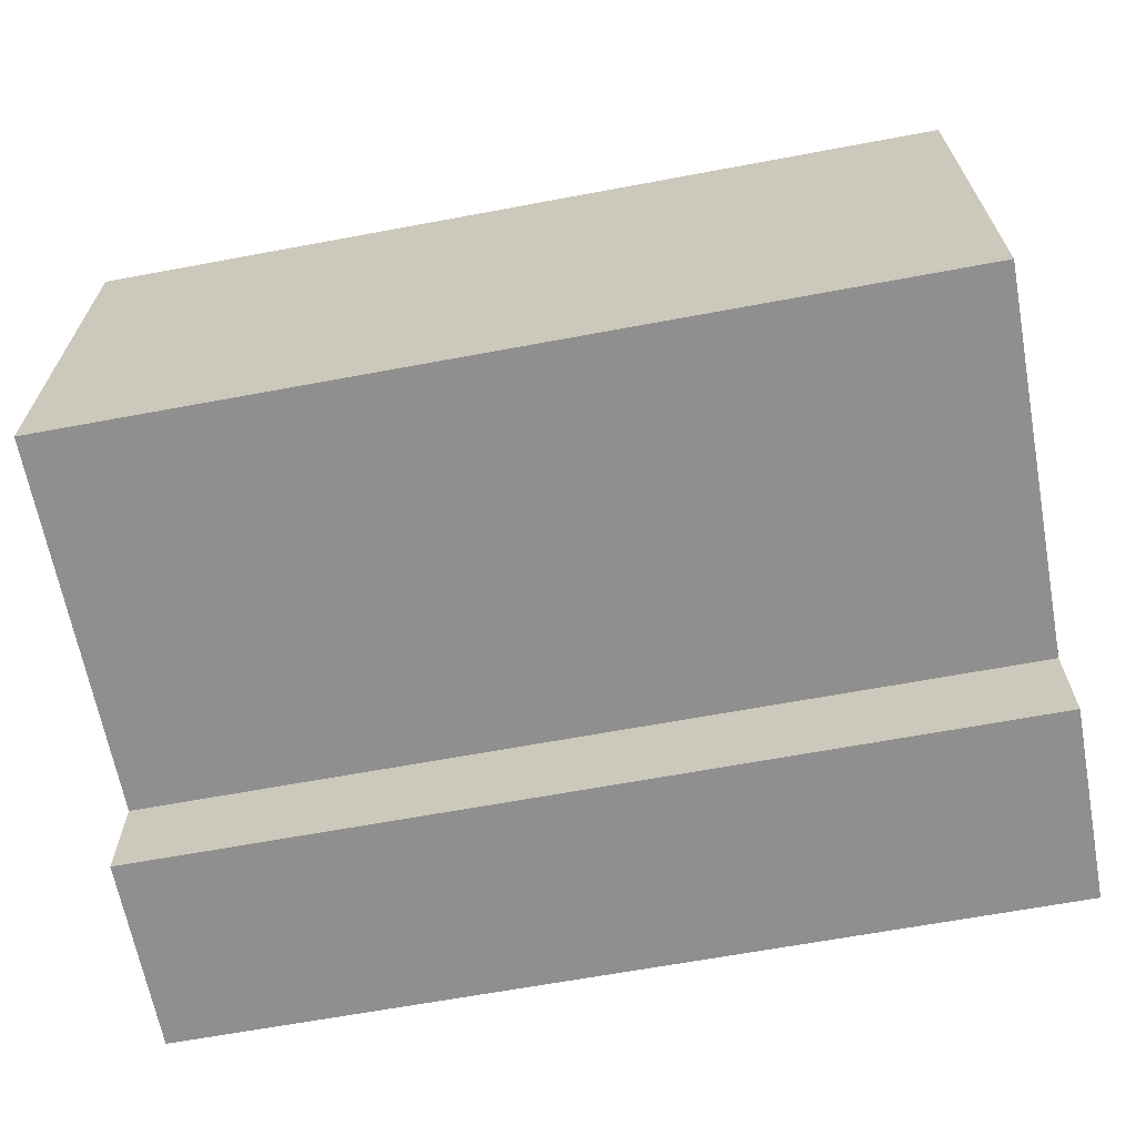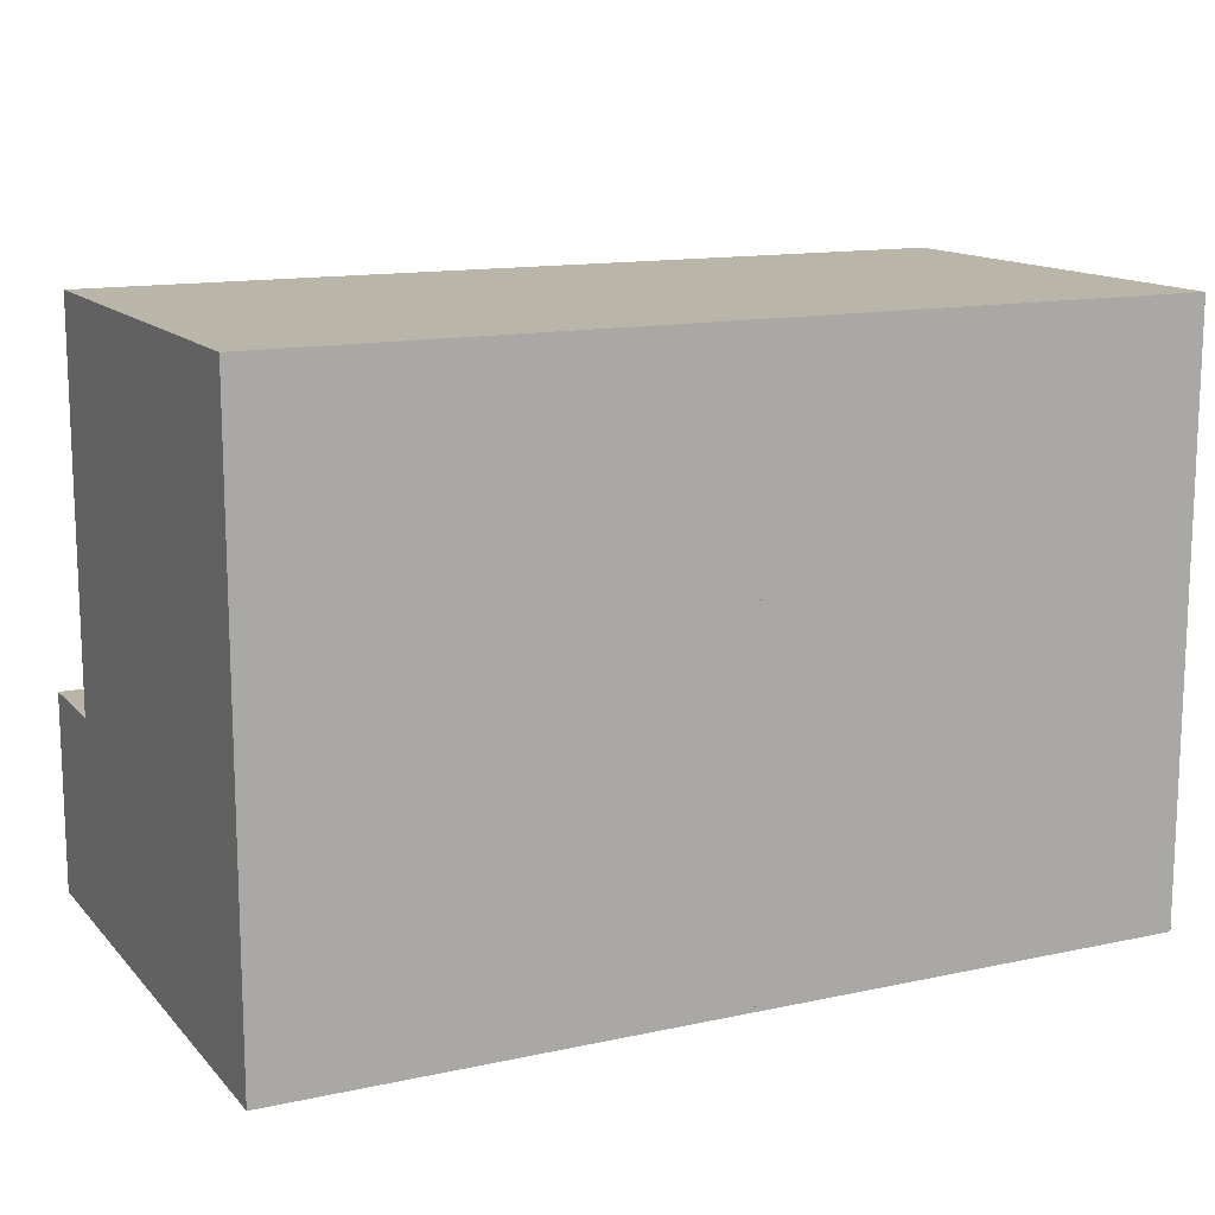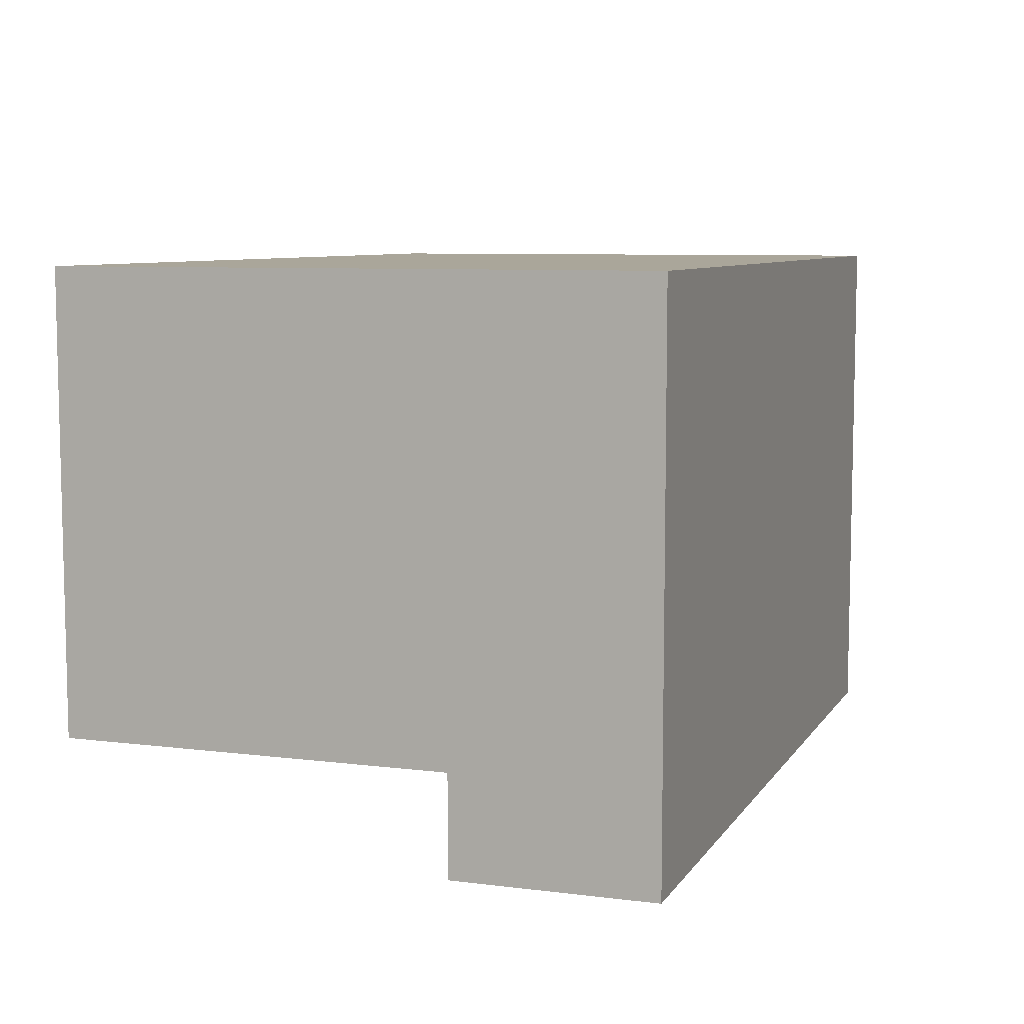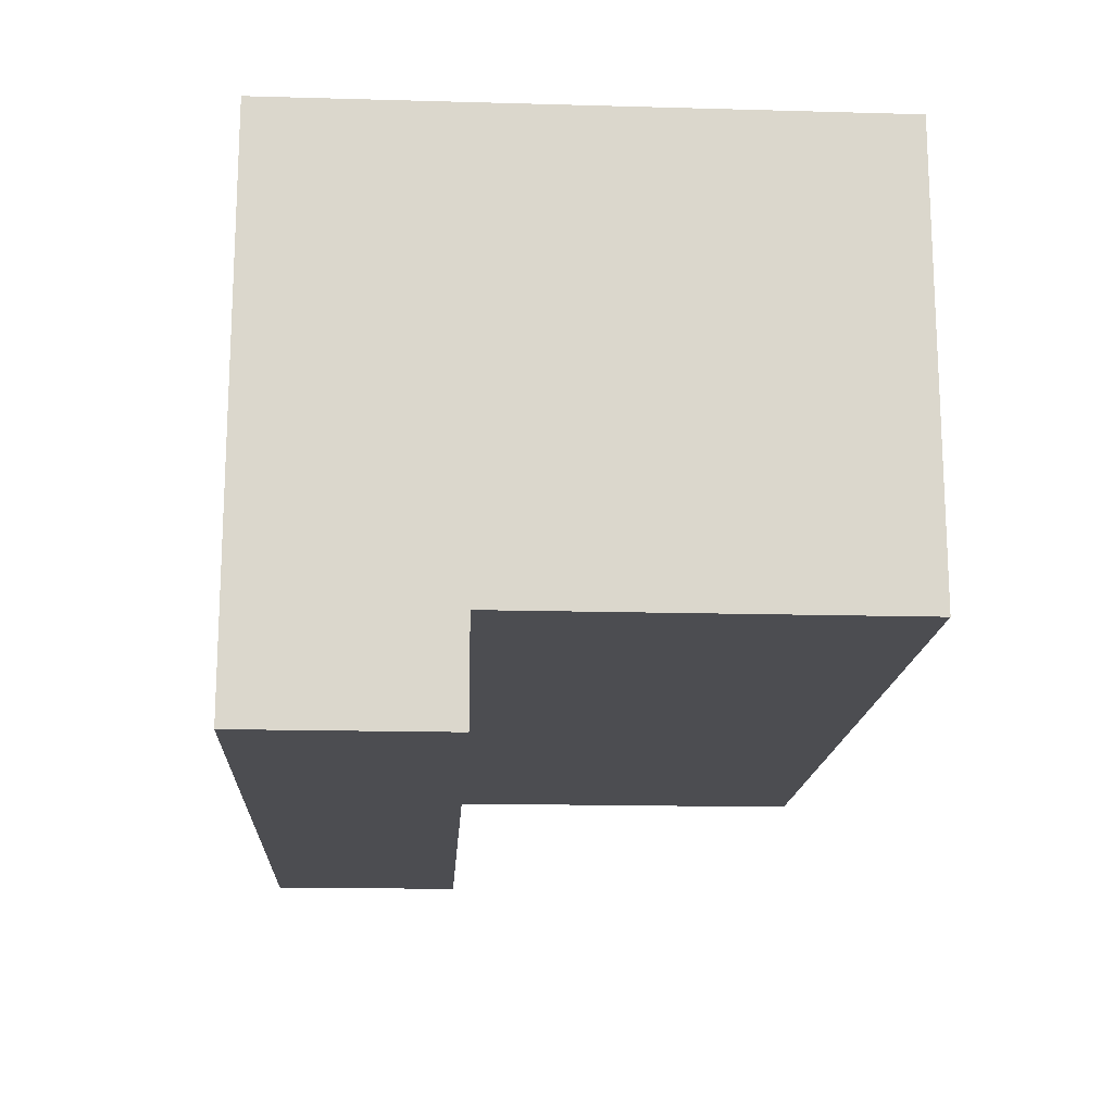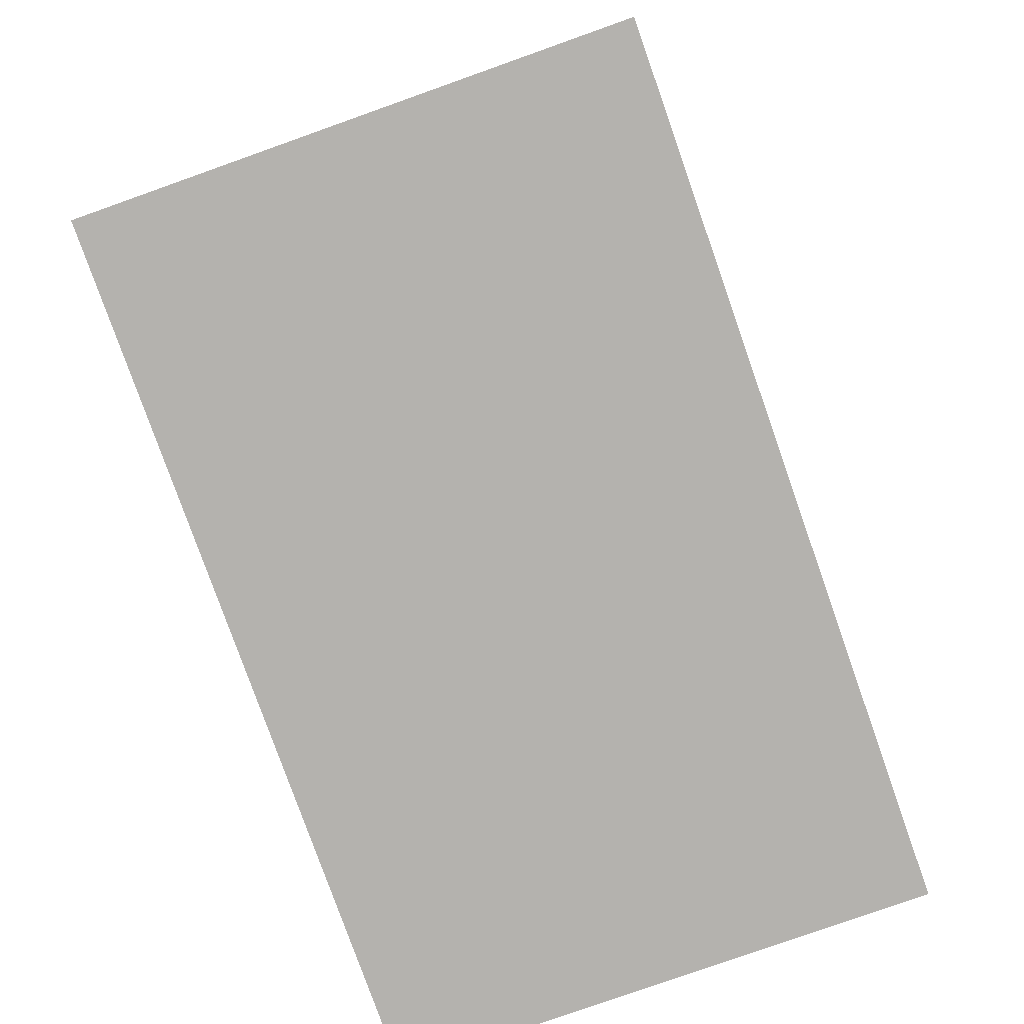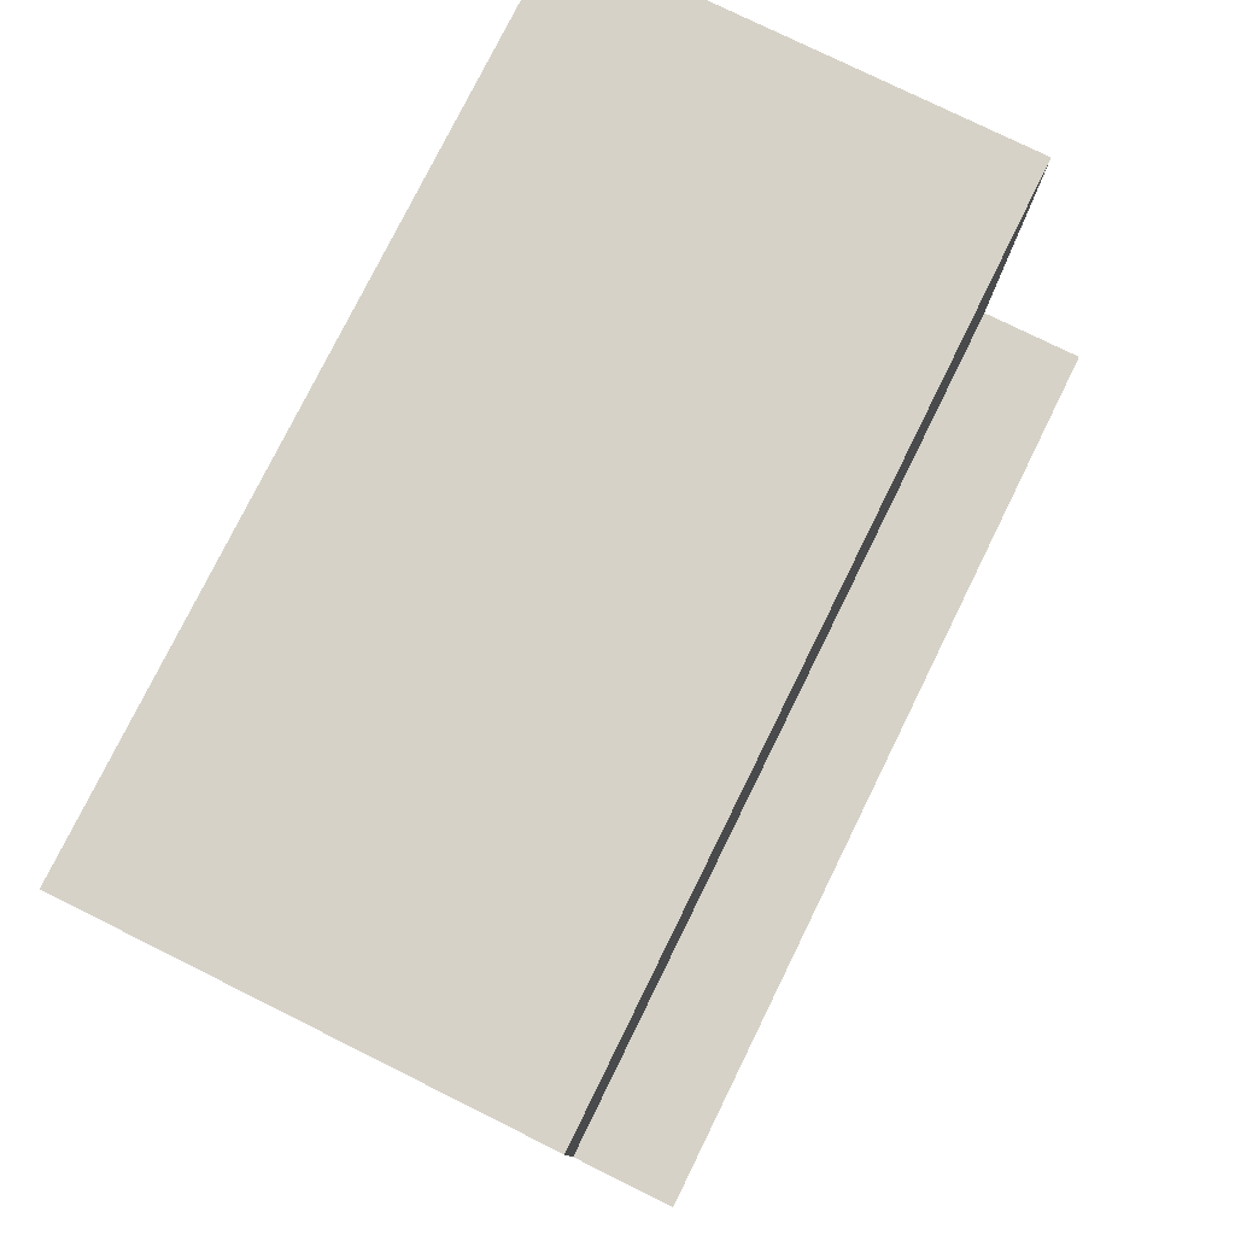
<metadata>
{"format":"obj","ext":"obj","renderer":"f3d","projection":"perspective","resolution":1024,"background":"white","views":[{"elev":-65.4,"azim":10.6,"up":"+Y"},{"elev":13.5,"azim":154.1,"up":"+Z"},{"elev":7.8,"azim":109.4,"up":"+Y"},{"elev":-16.2,"azim":-93.3,"up":"+Y"},{"elev":-79.8,"azim":109.5,"up":"+Z"},{"elev":77.9,"azim":-63.7,"up":"+Z"}]}
</metadata>
<code>
g boots_tabi
v 0.45 -0.65 0
v -0.45 0.45 0
v -0.45 -0.65 0
v 0.45 0.45 0
v 0.45 0.45 1.179
v -0.45 -0.45 1.179
v -0.45 0.45 1.179
v 0.45 -0.45 1.179
v 0.45 -0.65 0
v -0.45 -0.65 0.4
v 0.45 -0.65 0.4
v -0.45 -0.65 0
v 0.45 -0.45 1.179
v -0.45 -0.45 0.4
v -0.45 -0.45 1.179
v 0.45 -0.45 0.4
v 0.45 -0.65 0.4
v 0.45 0.45 0
v 0.45 -0.65 0
v 0.45 -0.45 0.4
v 0.45 -0.45 1.179
v 0.45 0.45 1.179
v -0.45 0.45 1.179
v 0.45 0.45 0
v 0.45 0.45 1.179
v -0.45 0.45 0
v -0.45 -0.45 1.179
v -0.45 0.45 0
v -0.45 0.45 1.179
v -0.45 -0.45 0.4
v -0.45 -0.65 0
v -0.45 -0.65 0.4
v -0.45 -0.45 0.4
v 0.45 -0.65 0.4
v -0.45 -0.65 0.4
v 0.45 -0.45 0.4
v 1.326 -0.65 -2e-06
v 0.4264 0.45 -0
v 0.4264 -0.65 -1e-06
v 1.326 0.45 -0
v 1.326 0.45 1.179
v 0.4264 -0.45 1.179
v 0.4264 0.45 1.179
v 1.326 -0.45 1.179
v 1.326 -0.65 -2e-06
v 0.4264 -0.65 0.4
v 1.326 -0.65 0.4
v 0.4264 -0.65 -1e-06
v 1.326 -0.45 1.179
v 0.4264 -0.45 0.4
v 0.4264 -0.45 1.179
v 1.326 -0.45 0.4
v 1.326 -0.65 0.4
v 1.326 0.45 -0
v 1.326 -0.65 -2e-06
v 1.326 -0.45 0.4
v 1.326 -0.45 1.179
v 1.326 0.45 1.179
v 0.4264 0.45 1.179
v 1.326 0.45 -0
v 1.326 0.45 1.179
v 0.4264 0.45 -0
v 0.4264 -0.45 1.179
v 0.4264 0.45 -0
v 0.4264 0.45 1.179
v 0.4264 -0.45 0.4
v 0.4264 -0.65 -1e-06
v 0.4264 -0.65 0.4
v 0.4264 -0.45 0.4
v 1.326 -0.65 0.4
v 0.4264 -0.65 0.4
v 1.326 -0.45 0.4
g boots_tabi_0
f -70 -71 -72
f -69 -72 -71
f -66 -67 -68
f -65 -68 -67
f -62 -63 -64
f -61 -64 -63
f -58 -59 -60
f -57 -60 -59
f -54 -55 -56
f -56 -55 -53
f -55 -52 -53
f -51 -52 -55
f -48 -49 -50
f -47 -50 -49
f -44 -45 -46
f -45 -43 -46
f -42 -43 -45
f -41 -43 -42
f -38 -39 -40
f -37 -40 -39
f -34 -35 -36
f -33 -36 -35
f -30 -31 -32
f -29 -32 -31
f -26 -27 -28
f -25 -28 -27
f -22 -23 -24
f -21 -24 -23
f -18 -19 -20
f -20 -19 -17
f -19 -16 -17
f -15 -16 -19
f -12 -13 -14
f -11 -14 -13
f -8 -9 -10
f -9 -7 -10
f -6 -7 -9
f -5 -7 -6
f -2 -3 -4
f -1 -4 -3

</code>
